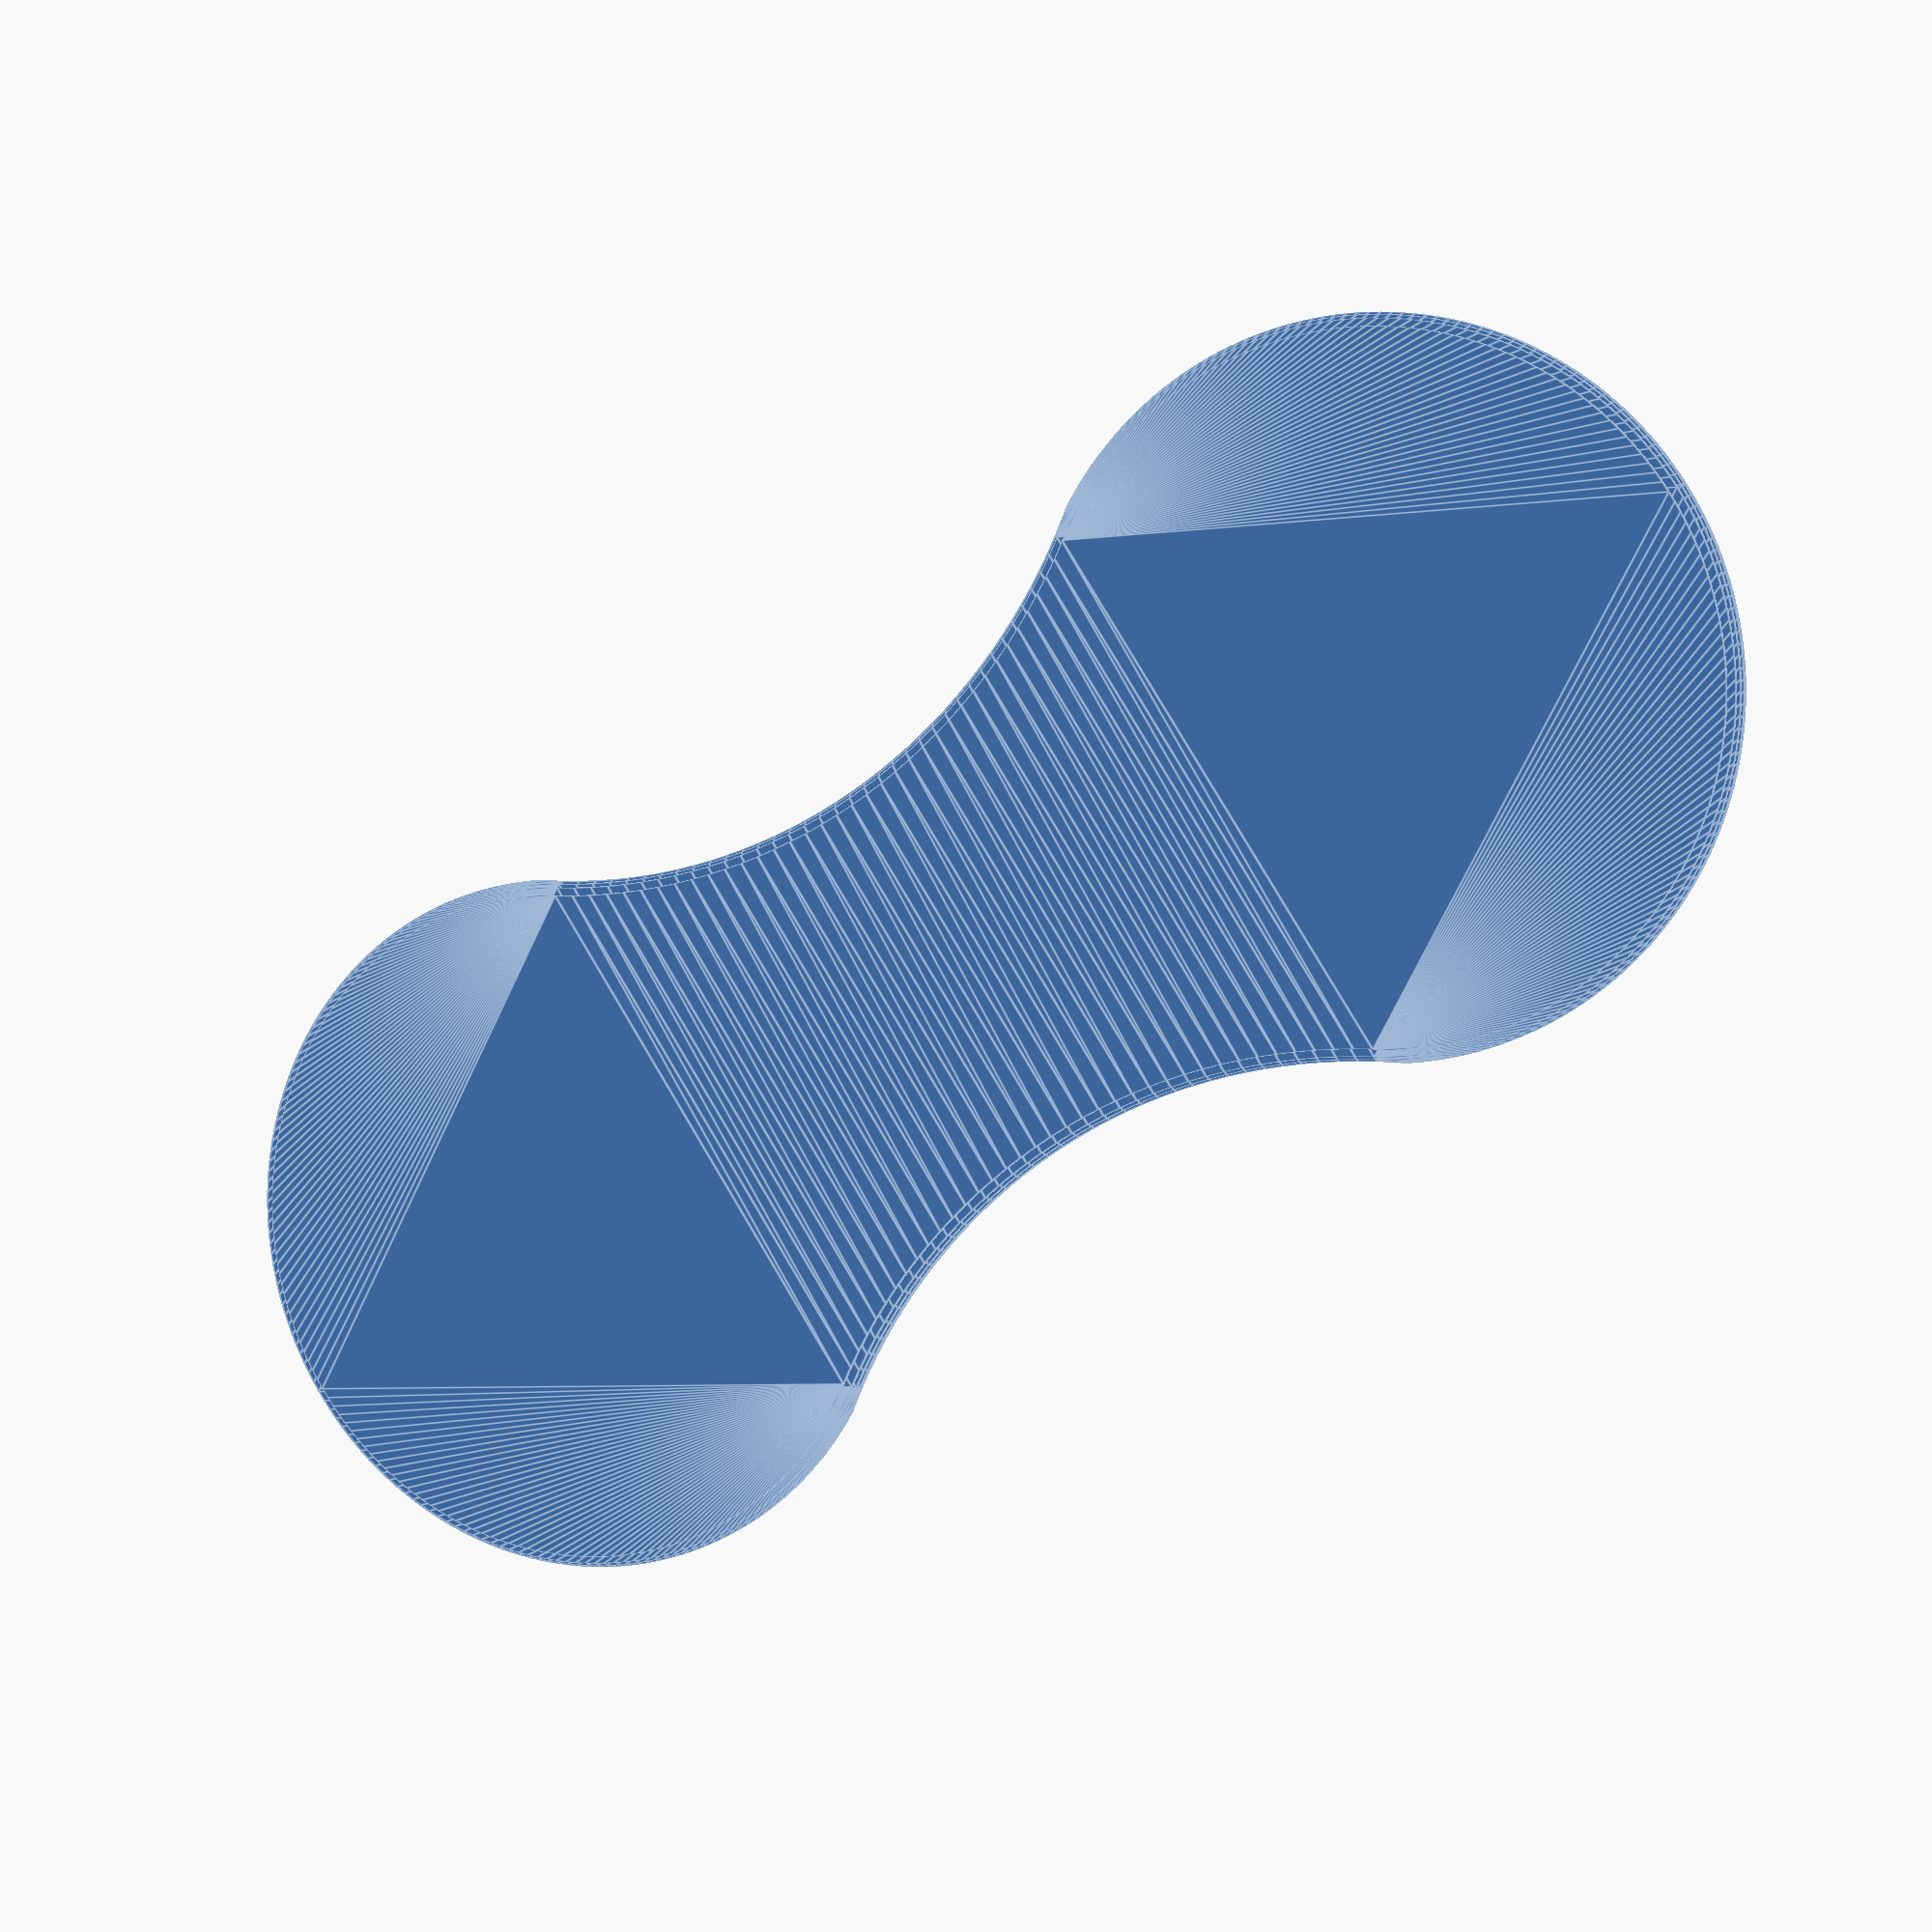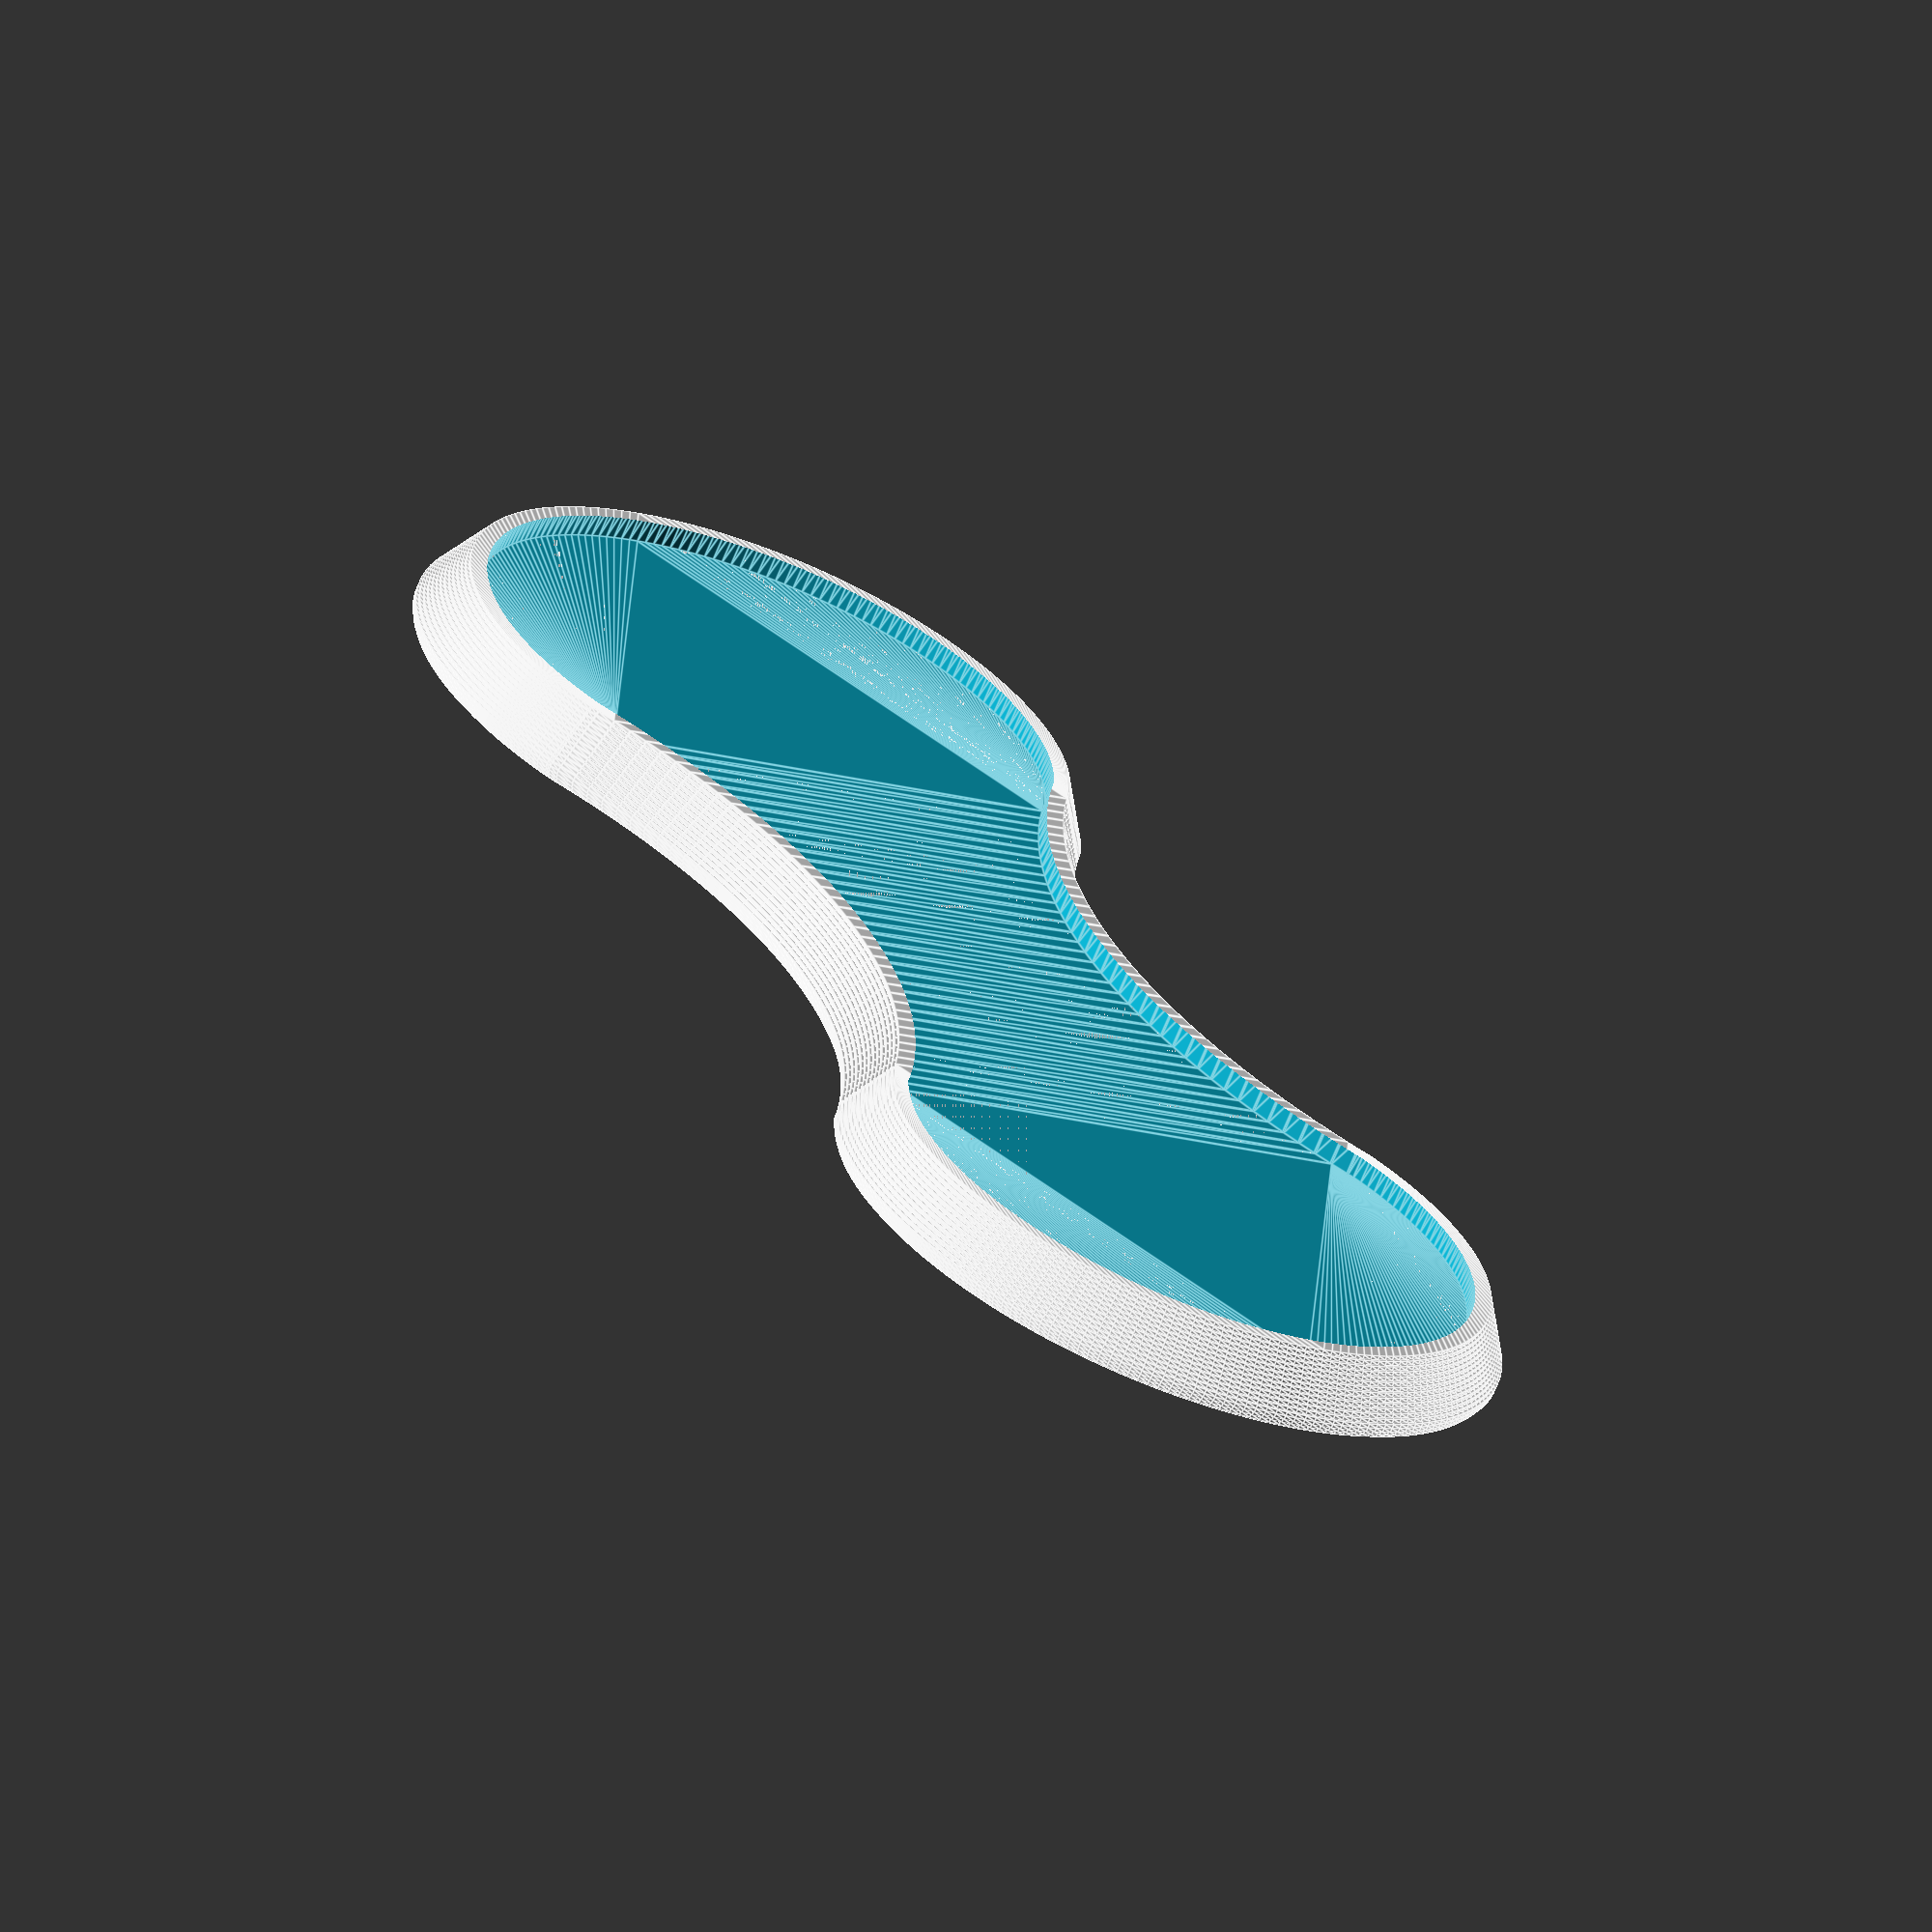
<openscad>
bot_r = 33/2;
top_r = 30/2;

// The real bases are more like 3.7mm, but printing that requires 0.1mm layers,
// which is slow. Also a 3.7mm base fits a bit too snugly in the castle ladders.
// 3.6mm seems fine.
height = 3.6;

$fn = 200;

inlay_depth = 1;
lip = 0.8;
inlay_slack = 0.3;

module single_base() {
  round_r = 0.75;
  difference() {
    rotate_extrude() {
      hull() {
        translate([bot_r-round_r, round_r])
          circle(round_r);
        square([1, height]);
        translate([top_r-1, 0])
          square([1, height]);
      }
    }
    
    // Elephant foot.
    linear_extrude(0.2) {
      difference() {
        circle(100);
        circle(bot_r - round_r + 0.05);
      }
    }
    
    // Inlay well.
    translate([0, 0, height - inlay_depth])
      cylinder(h=inlay_depth+1, r=top_r-lip);
  }
}

module single_inlay() {
  // Make the inlay 1 layer shorter than the cavity for it, to make sure we don't
  // accidentally thicken the overall part.
  cylinder(h=inlay_depth-0.2, r=top_r-lip-inlay_slack);
}

// Largest profile of the double base.
module double_base_2d() {
  // Measurements from the small double-size bases. Taken from Major Q10.
  length = 77.8;
  width = 31.9;
  waist = 18.4;
  
  cut_radius = 27;
  
  difference() {
    union() {
      for (a = [-1, 1])
        translate([a*(length - width)/2, 0])
          circle(d=width);
      square([length - width, width*0.83], center=true);
    }
    for (a = [-1, 1])
      translate([0, a*(waist/2 + cut_radius)])
        circle(cut_radius);
  }
}

module double_base_layer(layers_up, offs) {
  translate([0, 0, layers_up*0.2])
    linear_extrude(0.20001)
      offset(offs)
        double_base_2d();
}

double_base_slope = 0.12;
double_base_layer_offsets = [
  -0.6, -0.25, -0.1,
  0, 0,
  -1*double_base_slope,
  -2*double_base_slope,
  -3*double_base_slope,
  -4*double_base_slope,
  -5*double_base_slope,
  -6*double_base_slope,
  -7*double_base_slope,
  -8*double_base_slope,
  -9*double_base_slope,
  -10*double_base_slope,
  -11*double_base_slope,
  -12*double_base_slope,
  -13*double_base_slope,
];
double_base_layer_top_offset = double_base_layer_offsets[17];

module double_base() {
  difference() {
    // Need a total of 18 layers to make 3.6mm.
    for (i = [0:17])
      double_base_layer(i, double_base_layer_offsets[i]);
    
    // Inlay well.
    translate([0, 0, height - inlay_depth])
      linear_extrude(inlay_depth+1)
        offset(double_base_layer_top_offset - lip)
          double_base_2d();
  }
}

module double_inlay() {
  // Make the inlay 1 layer shorter than the cavity for it, to make sure we don't
  // accidentally thicken the overall part.
  linear_extrude(inlay_depth-0.2)
    offset(double_base_layer_top_offset - lip - inlay_slack)
      double_base_2d();
}

double_base();

</openscad>
<views>
elev=353.7 azim=33.5 roll=202.1 proj=p view=edges
elev=67.4 azim=243.9 roll=337.9 proj=o view=edges
</views>
